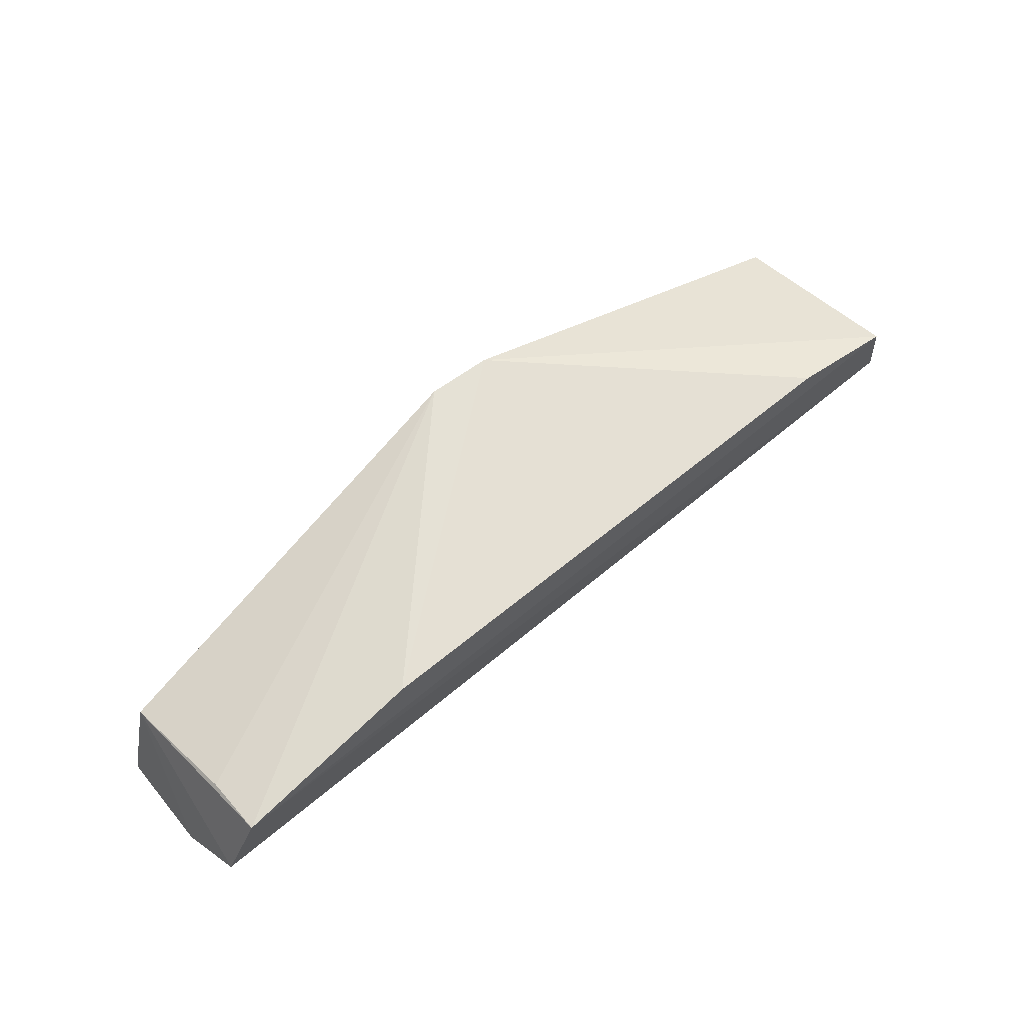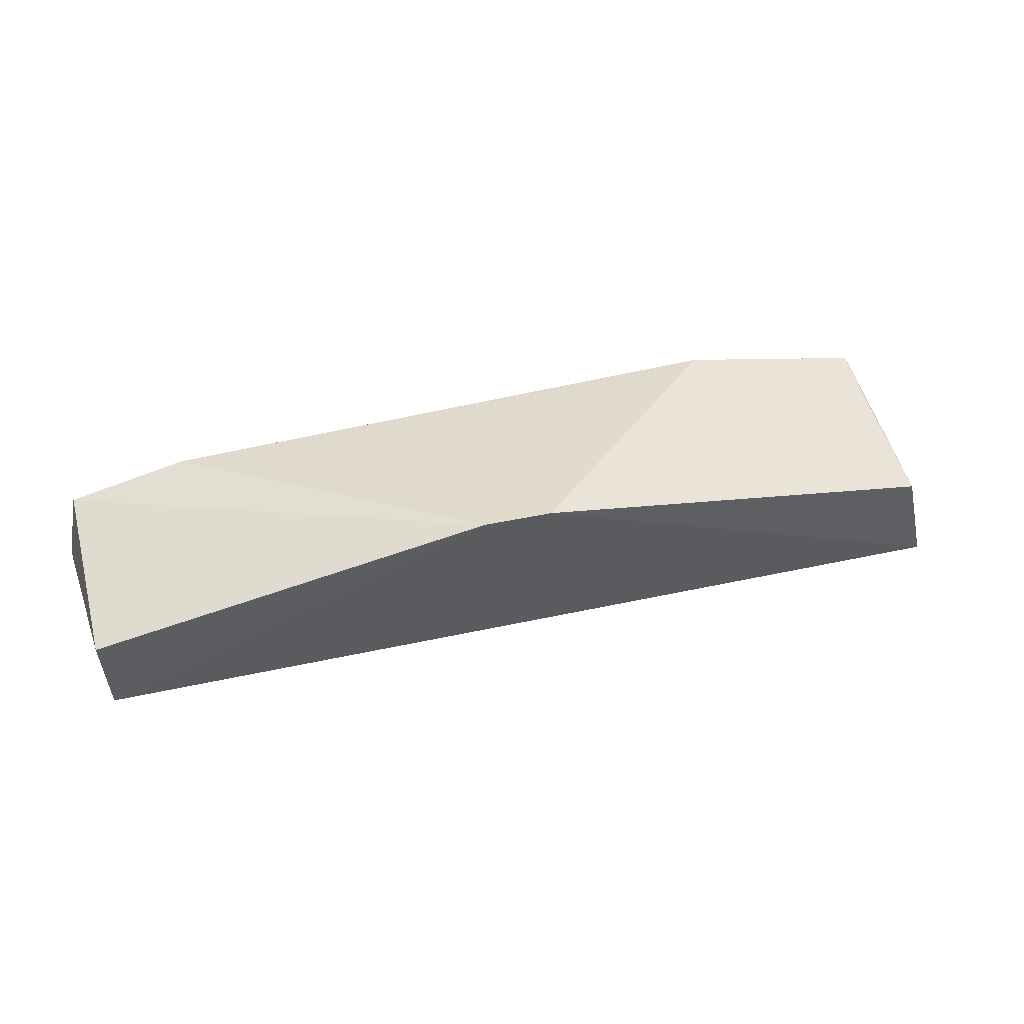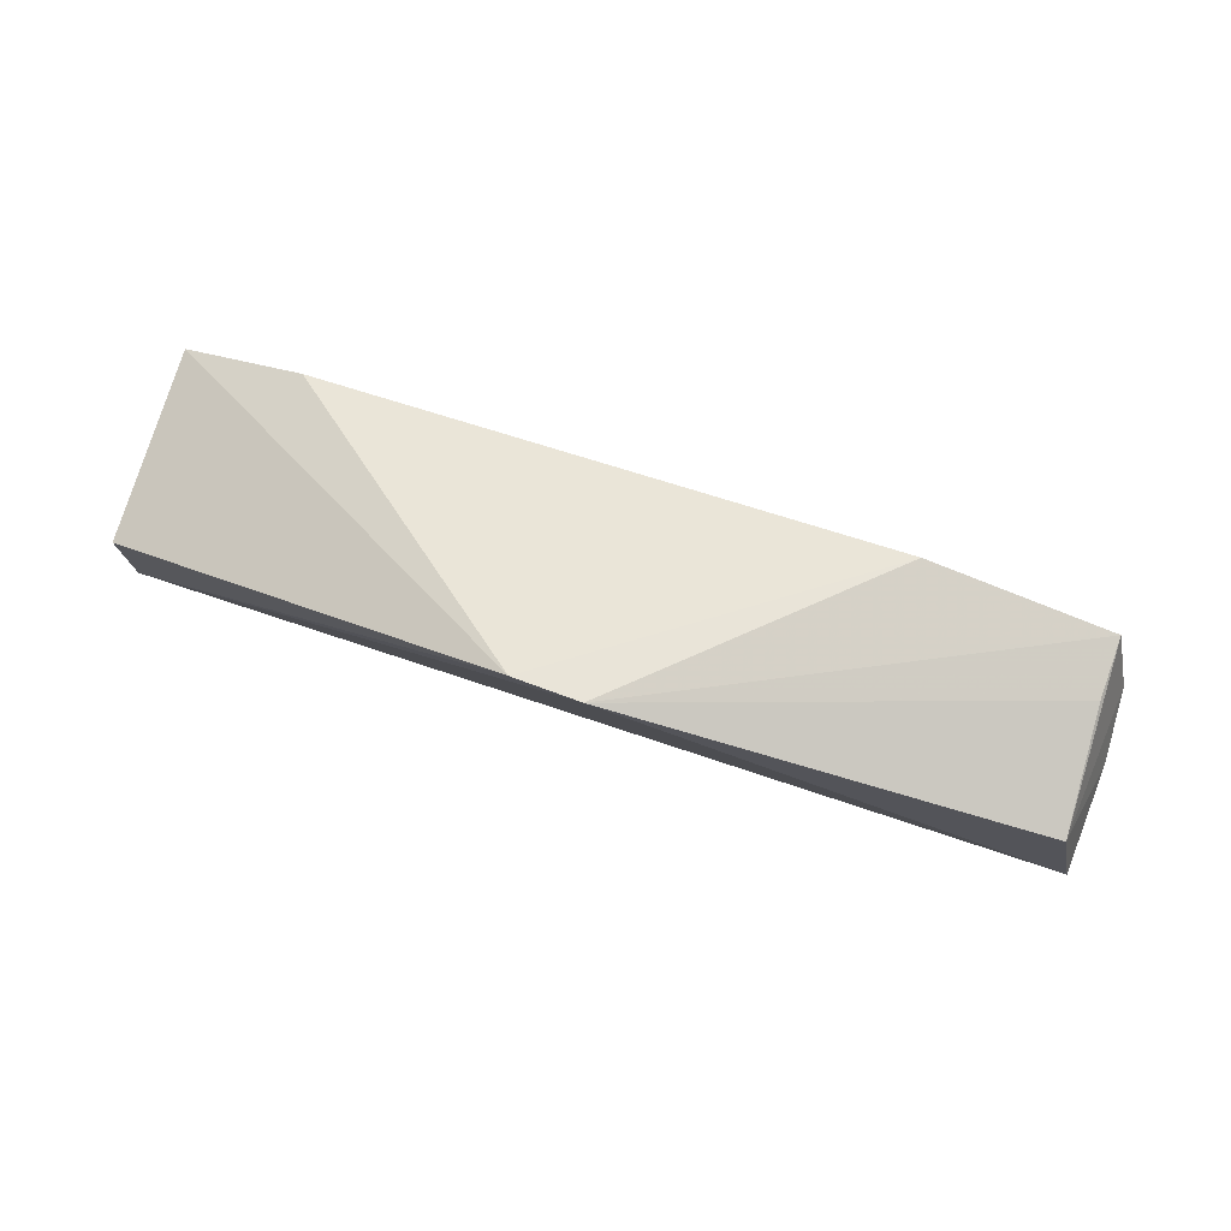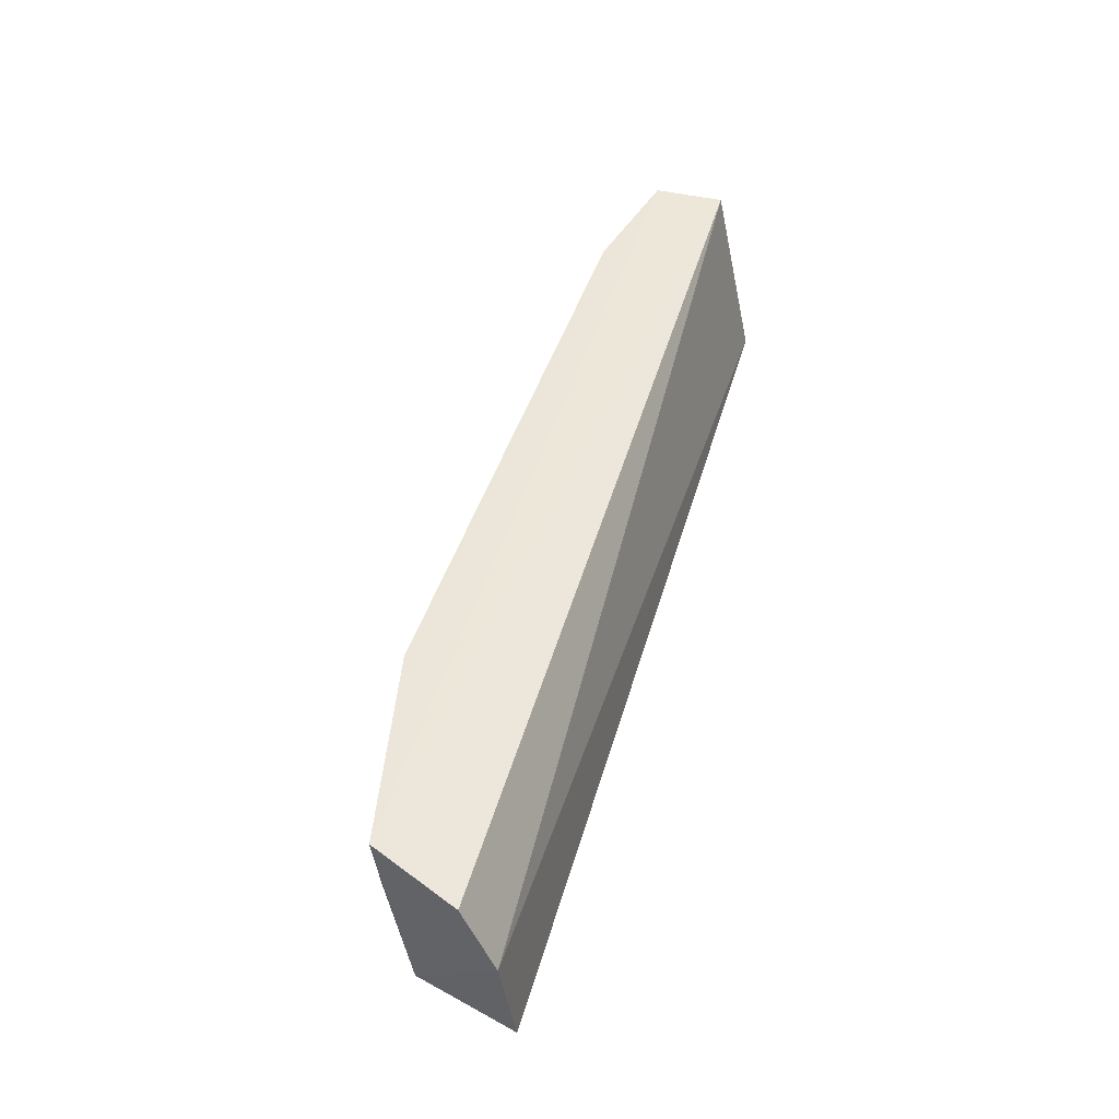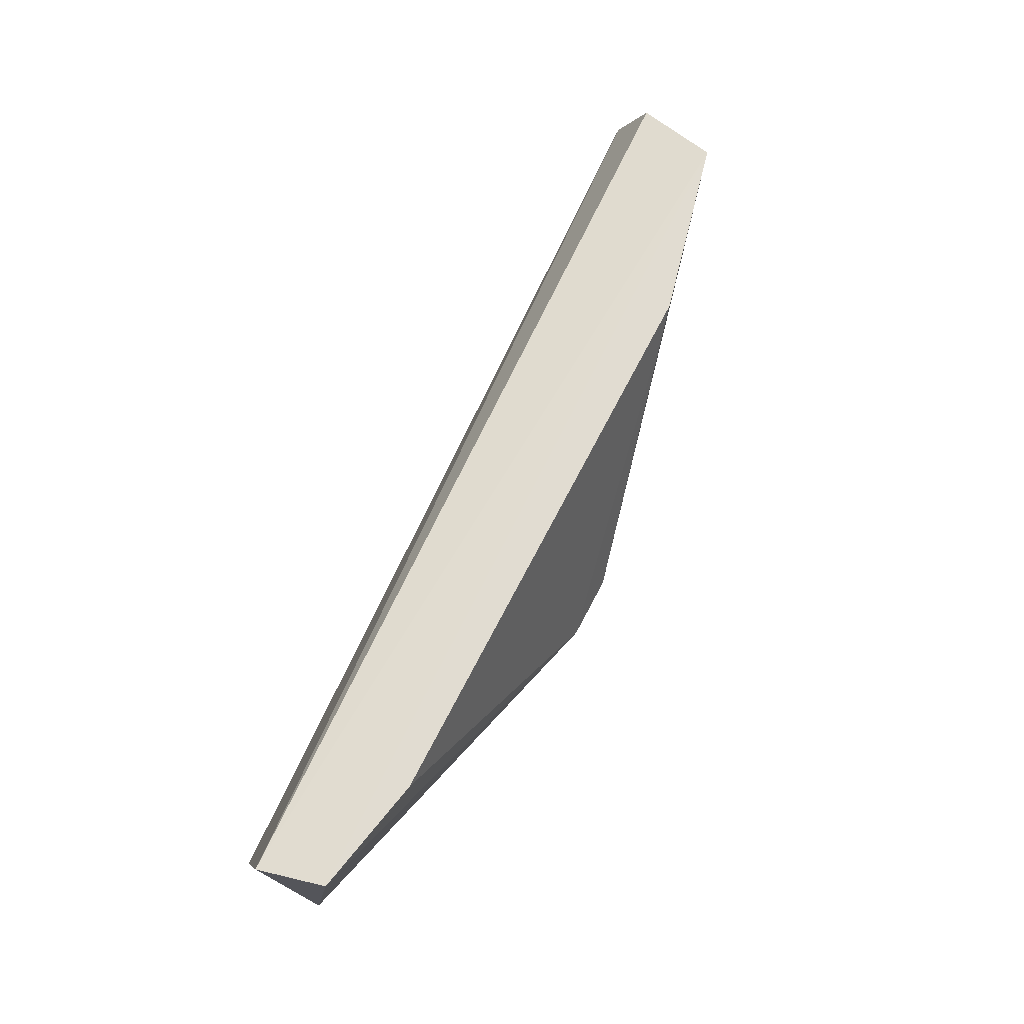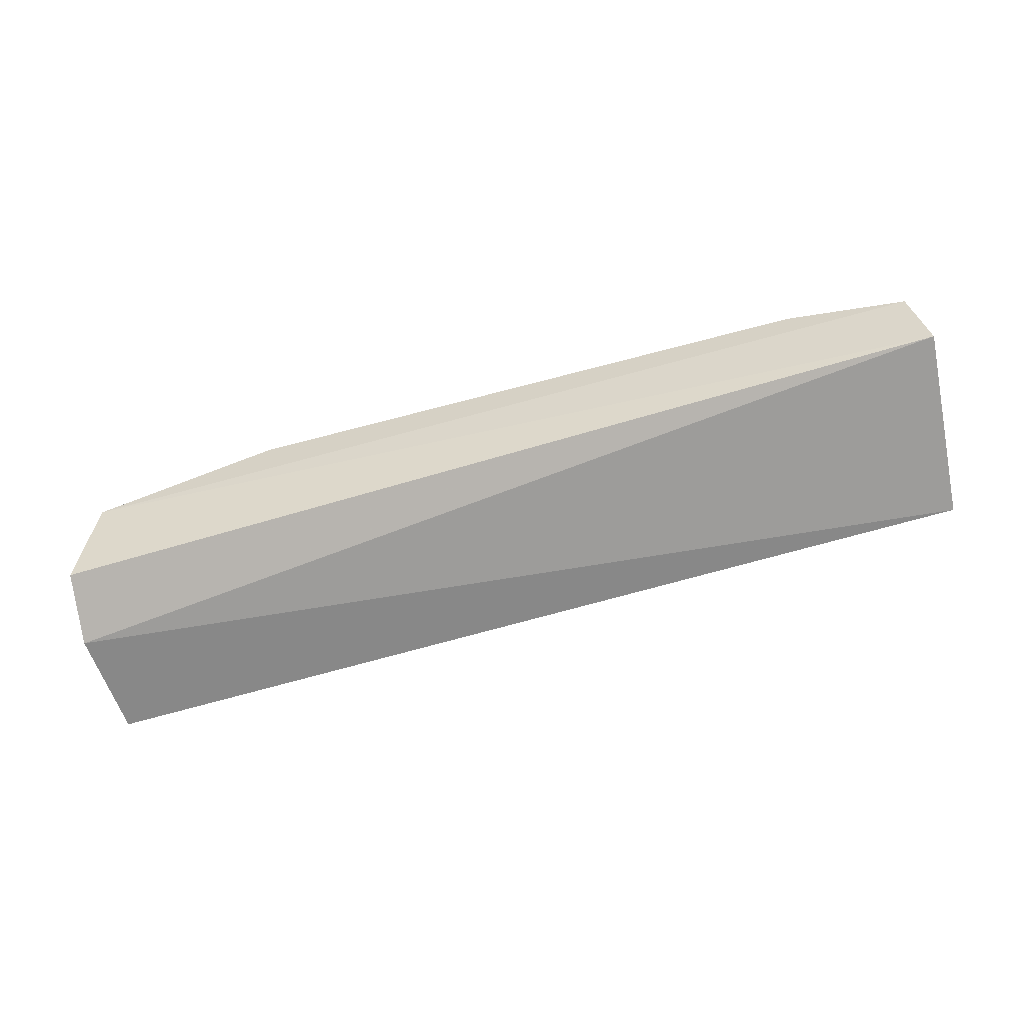
<metadata>
{"format":"obj","ext":"obj","renderer":"f3d","projection":"perspective","resolution":1024,"background":"white","views":[{"elev":56.9,"azim":-41.7,"up":"+Y"},{"elev":46.4,"azim":164.2,"up":"+Y"},{"elev":72.7,"azim":-162.2,"up":"+Y"},{"elev":48.4,"azim":-72.1,"up":"+Z"},{"elev":69.1,"azim":116.8,"up":"+Z"},{"elev":-56.0,"azim":16.5,"up":"+Y"}]}
</metadata>
<code>
v 0.1069 0.1151 0.2368
v 0.1082 0.1375 0.2364
v 0.1074 0.1447 0.2855
v -0.07376 0.1526 0.2855
v -0.1299 0.1073 0.2357
v 0.00514 0.1648 0.2272
v 0.1113 0.127 0.2833
v 0.07652 0.1514 0.2855
v -0.124 0.1338 0.2366
v -0.01233 0.165 0.2264
v -0.1316 0.1106 0.264
v -0.1231 0.1415 0.2855
v -0.13 0.1194 0.2812
v -0.1225 0.1399 0.2694
f 6 3 2
f 6 2 1
f 7 1 2
f 7 2 3
f 8 6 4
f 8 3 6
f 10 6 1
f 10 1 5
f 10 5 9
f 10 4 6
f 11 5 1
f 11 1 7
f 11 9 5
f 12 7 3
f 12 4 10
f 12 8 4
f 12 3 8
f 13 11 7
f 13 7 12
f 13 12 9
f 13 9 11
f 14 12 10
f 14 10 9
f 14 9 12

</code>
